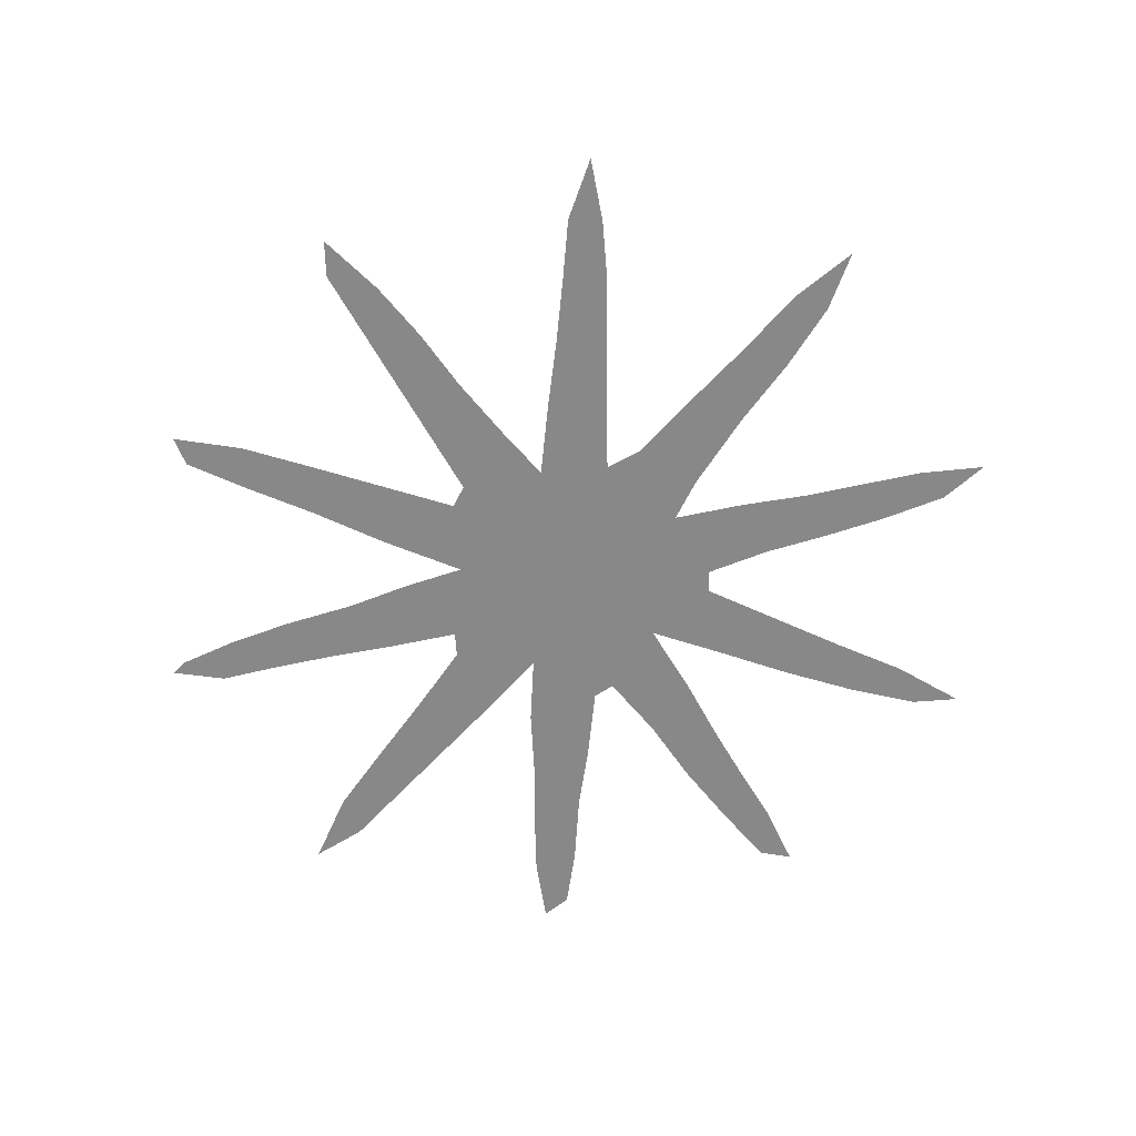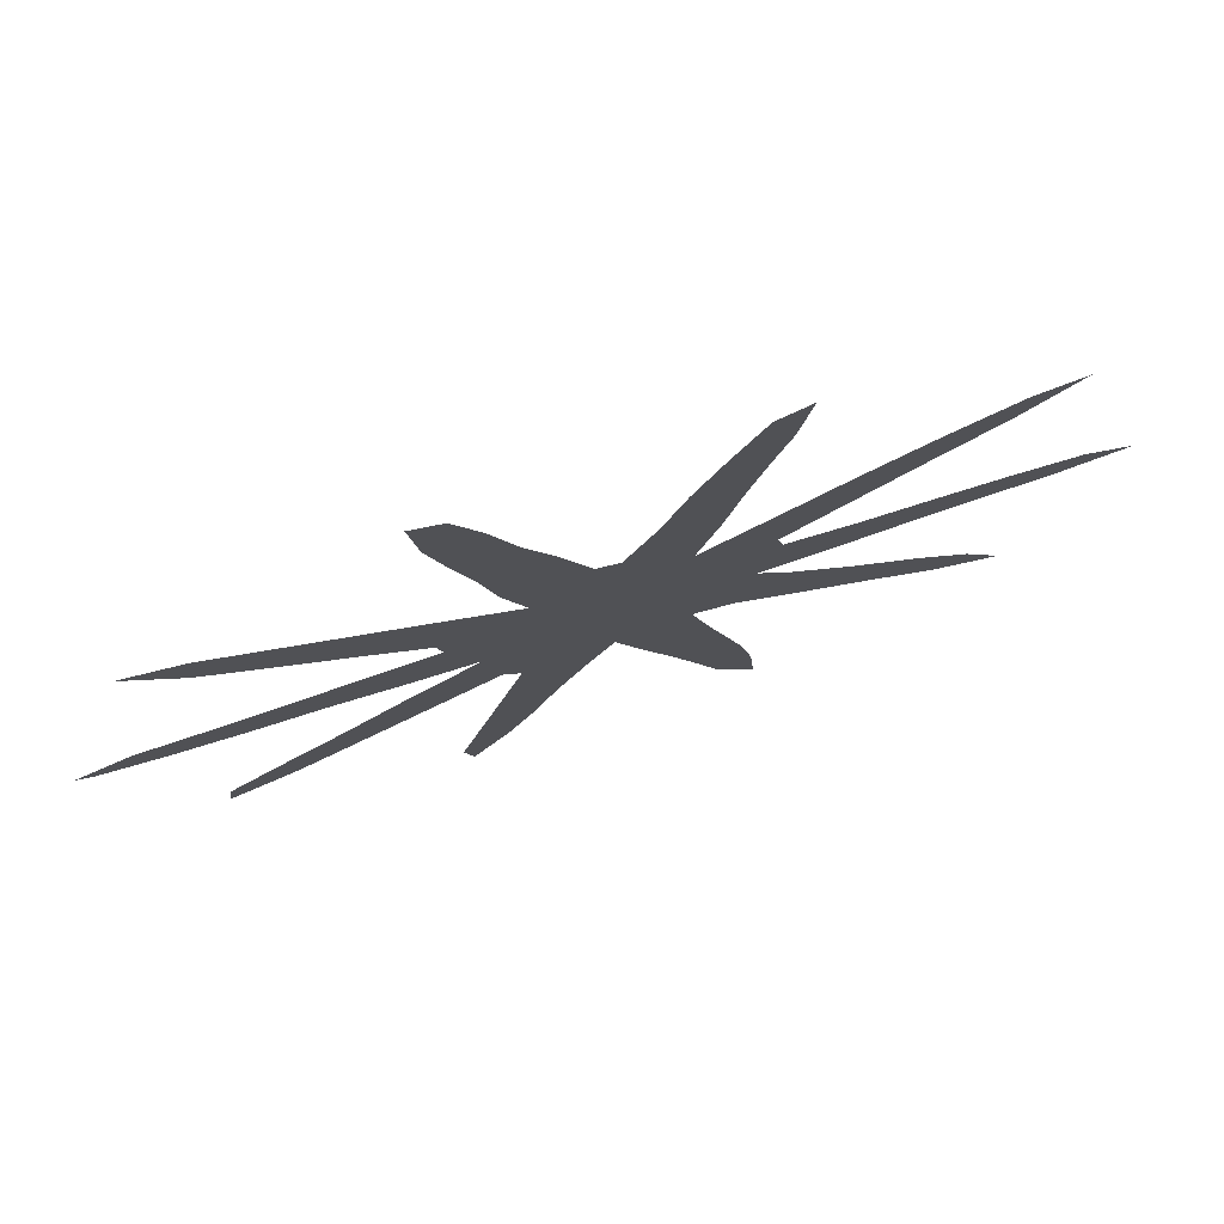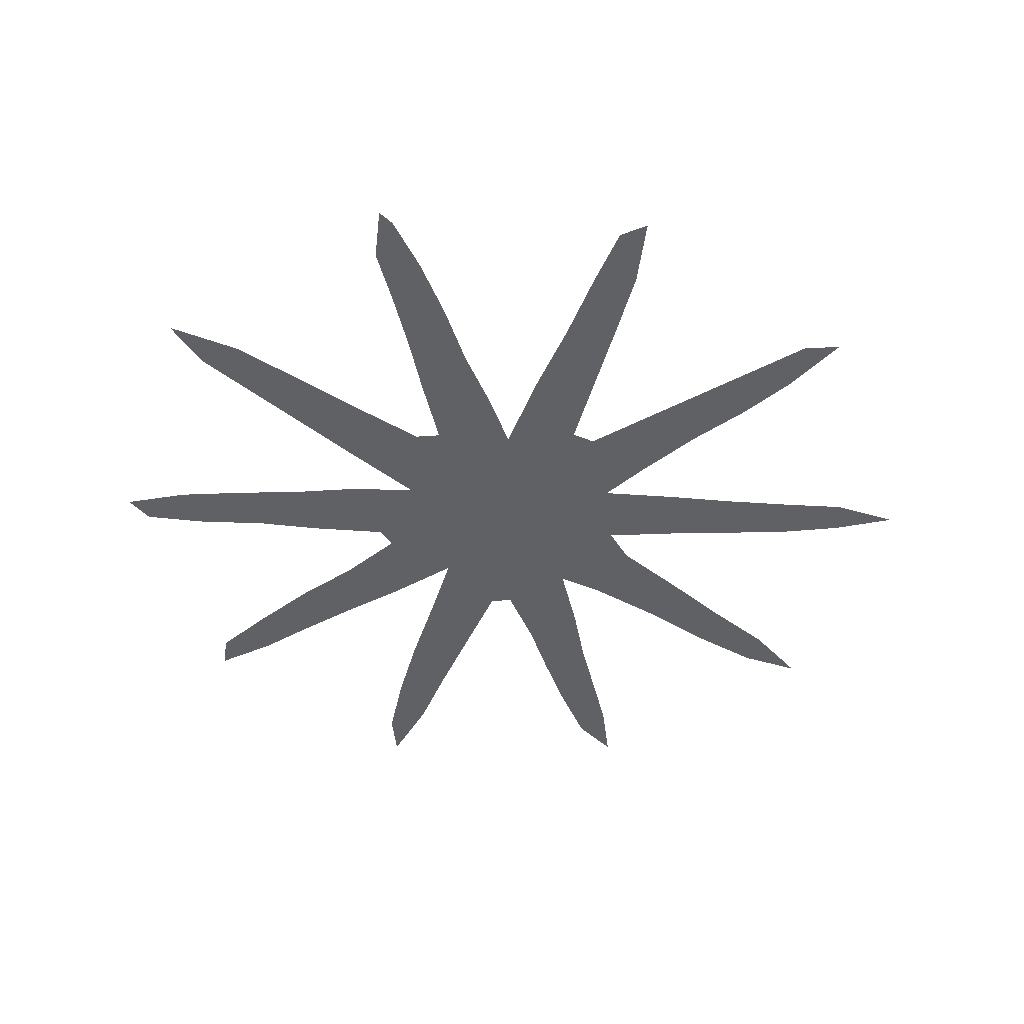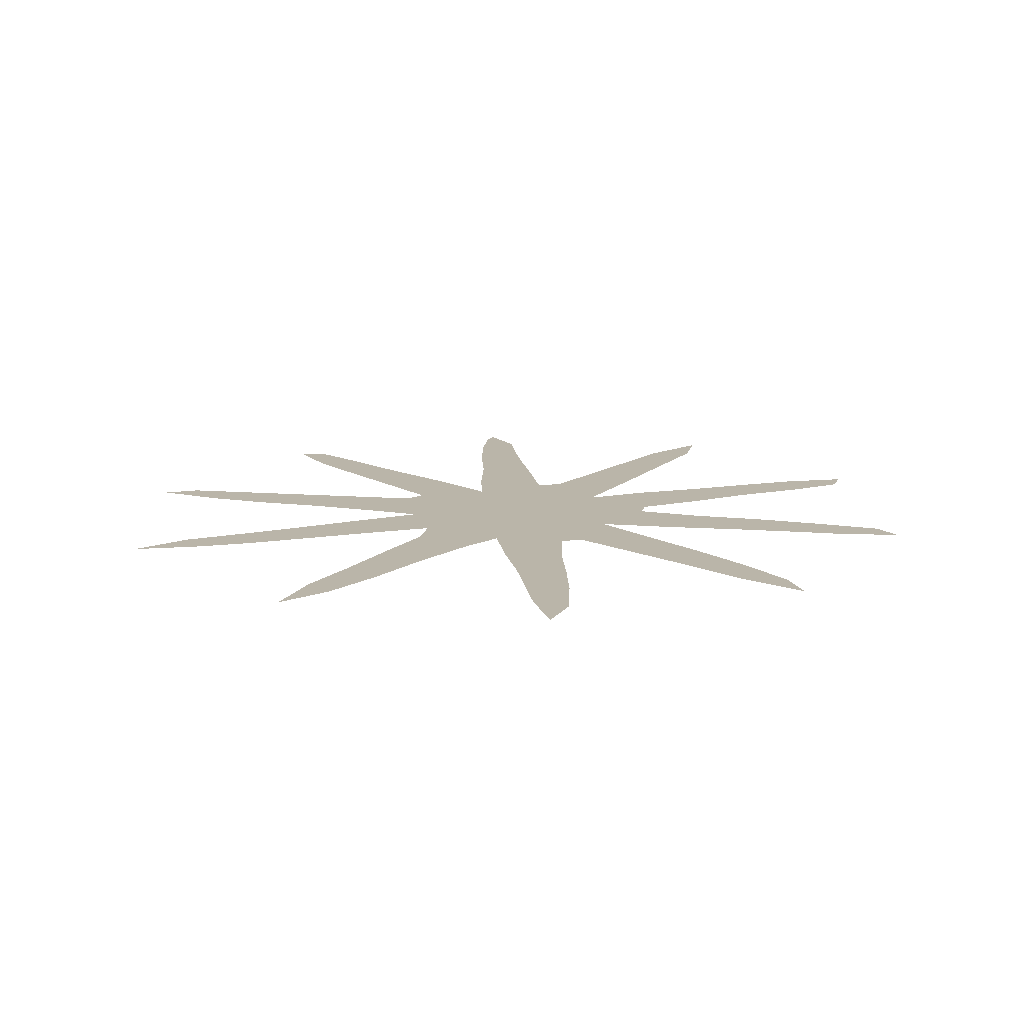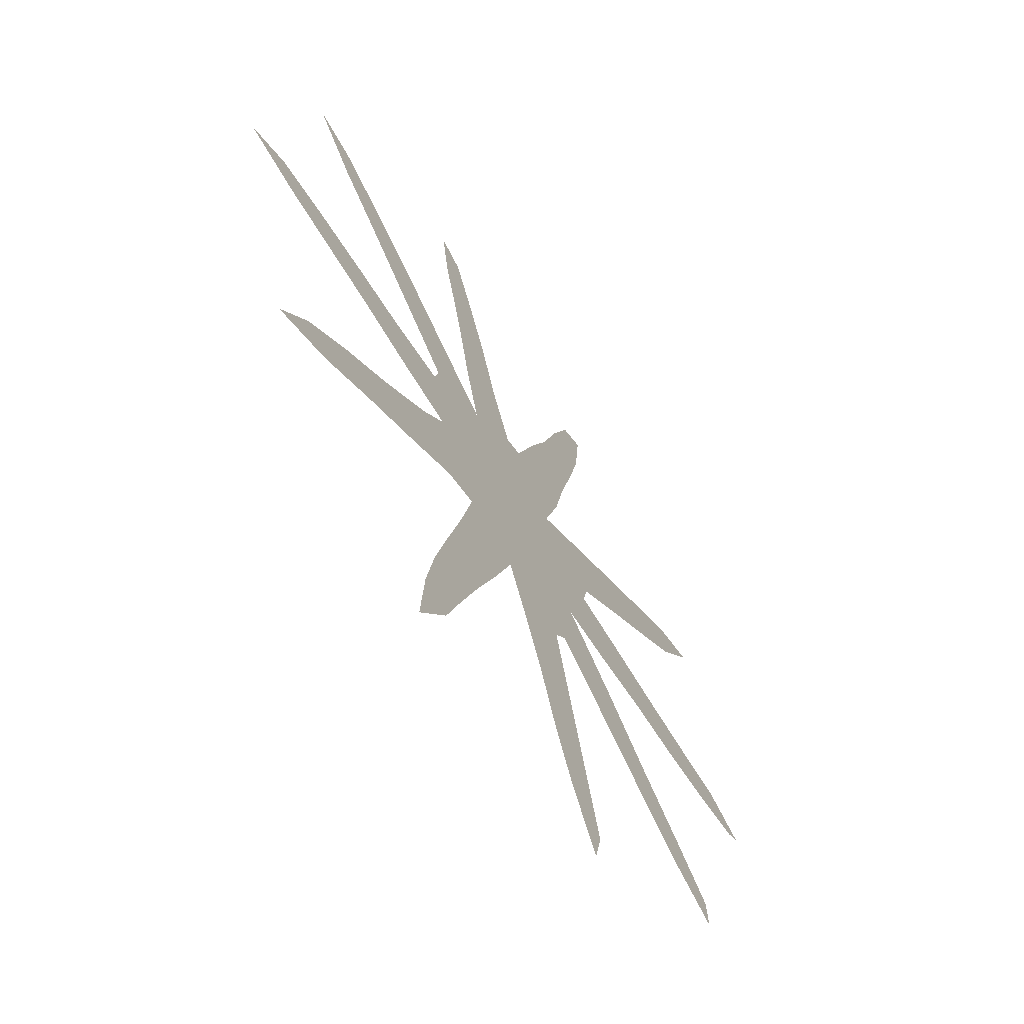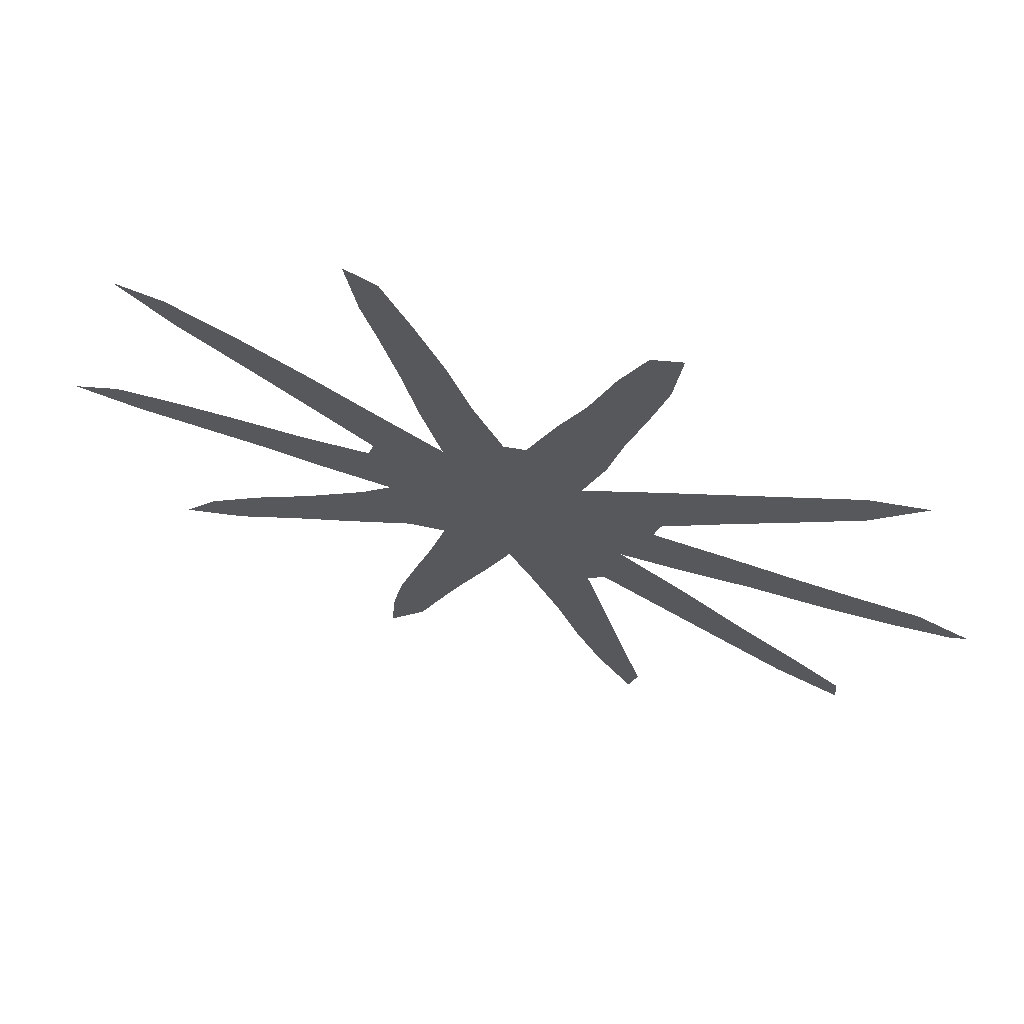
<metadata>
{"format":"obj","ext":"obj","renderer":"f3d","projection":"perspective","resolution":1024,"background":"white","views":[{"elev":-62.8,"azim":15.5,"up":"+Z"},{"elev":76.8,"azim":-18.1,"up":"+Y"},{"elev":-46.5,"azim":-73.3,"up":"+Z"},{"elev":13.5,"azim":85.5,"up":"+Z"},{"elev":-63.9,"azim":121.2,"up":"+Y"},{"elev":68.1,"azim":-162.8,"up":"+Y"}]}
</metadata>
<code>
v 0 0.485 0
v 0.05611 0.509 0
v 0.1204 0.5107 0
v 0.1918 0.5144 0
v 0.2658 0.5205 0
v 0.3447 0.5251 0
v 0.3387 0.5531 0
v 0.2746 0.6071 0
v 0.2028 0.6656 0
v 0.1403 0.7174 0
v 0.08617 0.7836 0
v 0.1463 0.7655 0
v 0.2088 0.7262 0
v 0.2725 0.6862 0
v 0.3414 0.643 0
v 0.4249 0.5892 0
v 0.4008 0.6613 0
v 0.3849 0.7328 0
v 0.365 0.8048 0
v 0.3467 0.8778 0
v 0.3387 0.9499 0
v 0.3707 0.9359 0
v 0.3982 0.874 0
v 0.4249 0.7976 0
v 0.454 0.7322 0
v 0.485 0.6533 0
v 0.509 0.6453 0
v 0.5411 0.7174 0
v 0.5655 0.7905 0
v 0.5955 0.8623 0
v 0.6272 0.9319 0
v 0.6613 0.9479 0
v 0.6493 0.8758 0
v 0.633 0.8174 0
v 0.6149 0.7467 0
v 0.5974 0.6686 0
v 0.5752 0.5872 0
v 0.6471 0.6352 0
v 0.7173 0.6833 0
v 0.788 0.7277 0
v 0.8577 0.7655 0
v 0.9098 0.7755 0
v 0.8517 0.7154 0
v 0.7873 0.6631 0
v 0.7212 0.607 0
v 0.6533 0.5491 0
v 0.6593 0.5251 0
v 0.7329 0.517 0
v 0.8037 0.515 0
v 0.8759 0.511 0
v 0.9479 0.503 0
v 1 0.4769 0
v 0.9279 0.4649 0
v 0.863 0.4613 0
v 0.7921 0.4576 0
v 0.7195 0.4497 0
v 0.6393 0.4449 0
v 0.6734 0.4068 0
v 0.7427 0.3448 0
v 0.8087 0.2924 0
v 0.8677 0.2385 0
v 0.9078 0.1824 0
v 0.8357 0.2144 0
v 0.7655 0.2605 0
v 0.6932 0.3047 0
v 0.6212 0.3507 0
v 0.5792 0.3607 0
v 0.5992 0.281 0
v 0.6201 0.2067 0
v 0.6388 0.1372 0
v 0.6513 0.07214 0
v 0.6573 0 0
v 0.6152 0.06012 0
v 0.5915 0.1242 0
v 0.5636 0.1961 0
v 0.5337 0.268 0
v 0.503 0.3467 0
v 0.4753 0.2887 0
v 0.4434 0.2154 0
v 0.4177 0.1448 0
v 0.3888 0.08016 0
v 0.3487 0.01202 0
v 0.3387 0.0521 0
v 0.3549 0.117 0
v 0.373 0.1893 0
v 0.3912 0.262 0
v 0.4108 0.3407 0
v 0.3928 0.3607 0
v 0.3199 0.3141 0
v 0.248 0.2682 0
v 0.1784 0.2245 0
v 0.1062 0.1924 0
v 0.1102 0.2265 0
v 0.1657 0.2731 0
v 0.2318 0.3253 0
v 0.3004 0.384 0
v 0.3767 0.4429 0
v 0.3071 0.4469 0
v 0.2346 0.4548 0
v 0.1565 0.4573 0
v 0.08352 0.4638 0
v 0.01804 0.4749 0
v 0.2277 0.686 0
v 0.07754 0.4892 0
v 0.3649 0.08099 0
v 0.8559 0.2232 0
v 0.5765 0.2462 0
v 0.7432 0.307 0
v 0.6118 0.4012 0
v 0.6262 0.8724 0
v 0.1644 0.7261 0
v 0.2159 0.4858 0
v 0.2869 0.4865 0
v 0.2848 0.6418 0
v 0.1582 0.2411 0
v 0.3566 0.3775 0
v 0.1444 0.4866 0
v 0.551 0.3236 0
v 0.431 0.2838 0
v 0.4087 0.2114 0
v 0.6015 0.172 0
v 0.9078 0.4845 0
v 0.8058 0.2613 0
v 0.6166 0.5047 0
v 0.6179 0.5689 0
v 0.6831 0.4853 0
v 0.4603 0.4392 0
v 0.4346 0.3714 0
v 0.5186 0.4722 0
v 0.4749 0.5235 0
v 0.8579 0.7422 0
v 0.4314 0.6951 0
v 0.3861 0.8328 0
v 0.4079 0.7644 0
v 0.6803 0.616 0
v 0.747 0.6662 0
v 0.3474 0.4828 0
v 0.2168 0.2805 0
v 0.2835 0.3288 0
v 0.6249 0.0956 0
v 0.3875 0.1429 0
v 0.809 0.7093 0
v 0.8319 0.486 0
v 0.6783 0.3558 0
v 0.3675 0.8934 0
v 0.5999 0.7981 0
v 0.7583 0.4851 0
v 0.5767 0.7227 0
v 0.4498 0.6337 0
v 0.5776 0.4598 0
v 0.5036 0.5882 0
v 0.4057 0.5138 0
v 0.5501 0.6472 0
v 0.5519 0.53 0
v 0.3533 0.5881 0
v 0.5367 0.4049 0
f 81 105 82
f 61 106 62
f 31 110 32
f 10 111 11
f 10 9 111
f 5 112 113
f 114 14 103
f 1 102 104
f 91 115 92
f 3 104 117
f 117 100 112
f 118 76 107
f 119 86 120
f 69 107 121
f 51 122 52
f 123 63 106
f 60 108 123
f 37 154 125
f 129 130 127
f 152 97 127
f 154 130 129
f 154 129 150
f 150 124 154
f 134 24 133
f 18 132 134
f 125 46 135
f 135 45 136
f 113 98 137
f 138 94 115
f 139 95 138
f 116 96 139
f 71 140 72
f 71 70 140
f 80 120 141
f 141 84 105
f 40 136 142
f 41 142 131
f 143 54 122
f 144 65 108
f 58 109 144
f 20 145 21
f 20 133 145
f 30 146 110
f 48 126 147
f 147 55 143
f 29 148 146
f 149 26 132
f 109 150 156
f 16 151 149
f 16 152 130
f 6 137 152
f 153 36 148
f 125 154 124
f 7 152 155
f 155 15 114
f 9 103 111
f 2 104 3
f 105 83 82
f 106 63 62
f 68 107 69
f 108 65 64
f 109 67 66
f 129 127 156
f 110 33 32
f 30 110 31
f 111 12 11
f 111 13 12
f 111 103 13
f 4 112 5
f 113 99 98
f 113 112 99
f 103 14 13
f 8 114 9
f 9 114 103
f 1 104 2
f 104 102 101
f 115 93 92
f 116 97 96
f 117 101 100
f 117 104 101
f 112 100 99
f 3 117 4
f 4 117 112
f 107 76 75
f 67 118 68
f 68 118 107
f 119 87 86
f 120 86 85
f 78 119 79
f 79 119 120
f 70 121 140
f 69 121 70
f 121 75 74
f 121 107 75
f 105 84 83
f 122 54 53
f 122 53 52
f 50 122 51
f 59 108 60
f 60 123 61
f 61 123 106
f 123 64 63
f 123 108 64
f 124 57 126
f 46 124 47
f 47 124 126
f 125 124 46
f 126 57 56
f 78 128 119
f 78 77 128
f 118 77 76
f 128 97 116
f 87 128 88
f 88 128 116
f 119 128 87
f 127 97 128
f 156 77 118
f 150 129 156
f 109 57 150
f 41 131 42
f 109 156 67
f 67 156 118
f 17 132 18
f 132 26 25
f 133 24 23
f 18 134 19
f 19 134 133
f 134 25 24
f 134 132 25
f 135 46 45
f 37 125 38
f 38 125 135
f 39 136 40
f 136 45 44
f 38 135 39
f 39 135 136
f 137 98 97
f 5 113 6
f 6 113 137
f 115 94 93
f 90 138 91
f 91 138 115
f 138 95 94
f 139 96 95
f 89 139 90
f 90 139 138
f 88 116 89
f 89 116 139
f 140 73 72
f 140 74 73
f 140 121 74
f 79 120 80
f 141 85 84
f 141 120 85
f 80 141 81
f 81 141 105
f 40 142 41
f 142 44 43
f 142 136 44
f 142 43 131
f 49 143 50
f 50 143 122
f 143 55 54
f 57 109 58
f 58 144 59
f 59 144 108
f 144 66 65
f 144 109 66
f 19 133 20
f 145 22 21
f 145 23 22
f 145 133 23
f 29 146 30
f 110 34 33
f 110 146 34
f 114 15 14
f 47 126 48
f 147 56 55
f 147 126 56
f 48 147 49
f 49 147 143
f 28 148 29
f 146 35 34
f 146 148 35
f 16 149 17
f 17 149 132
f 149 151 26
f 57 124 150
f 151 37 153
f 26 151 27
f 27 151 153
f 151 16 130
f 137 97 152
f 77 127 128
f 156 127 77
f 148 36 35
f 153 37 36
f 27 153 28
f 28 153 148
f 6 152 7
f 151 130 154
f 155 16 15
f 155 152 16
f 7 155 8
f 8 155 114
f 131 43 42
f 130 152 127
f 37 151 154

</code>
